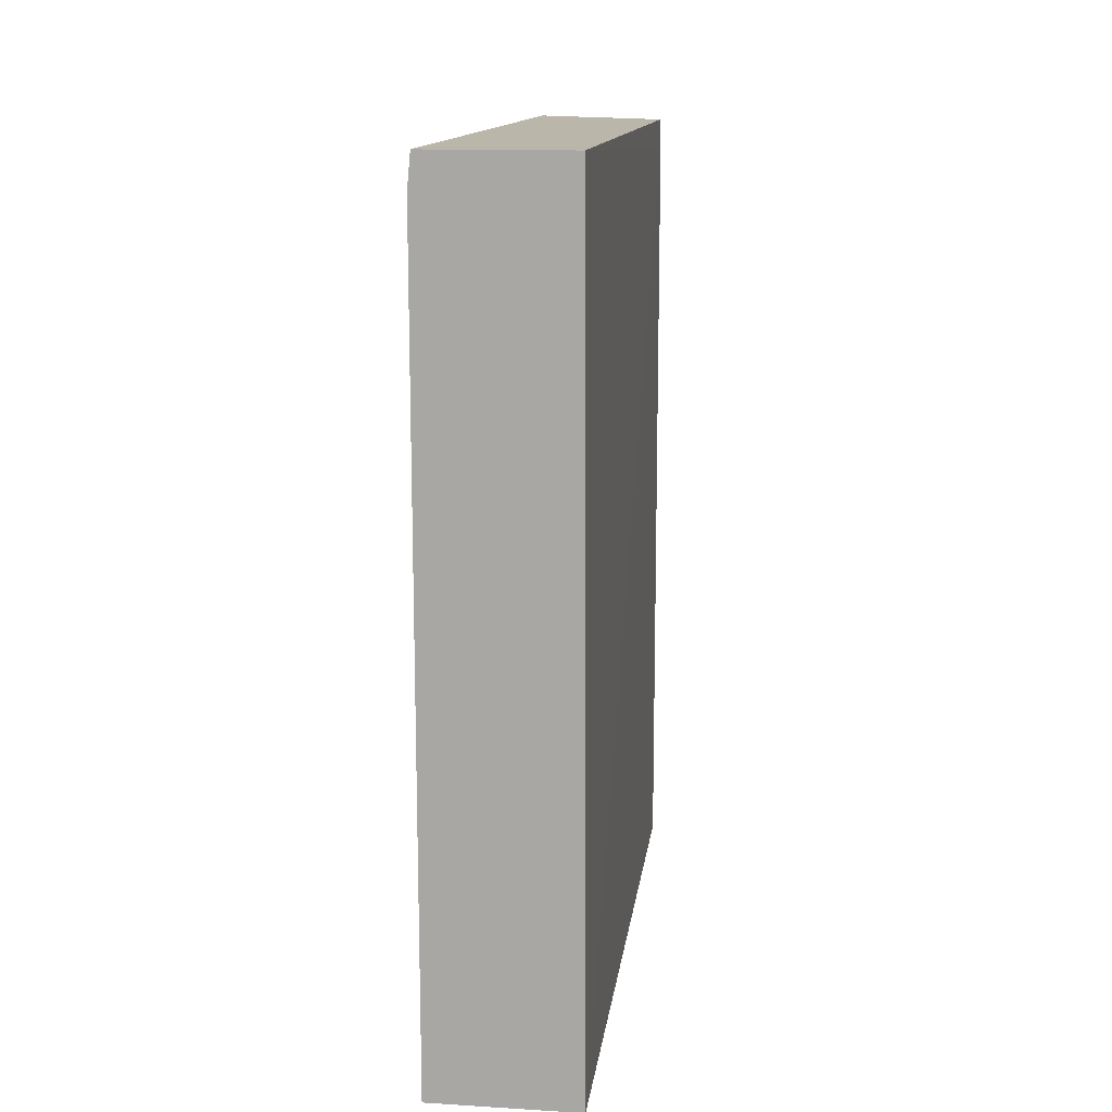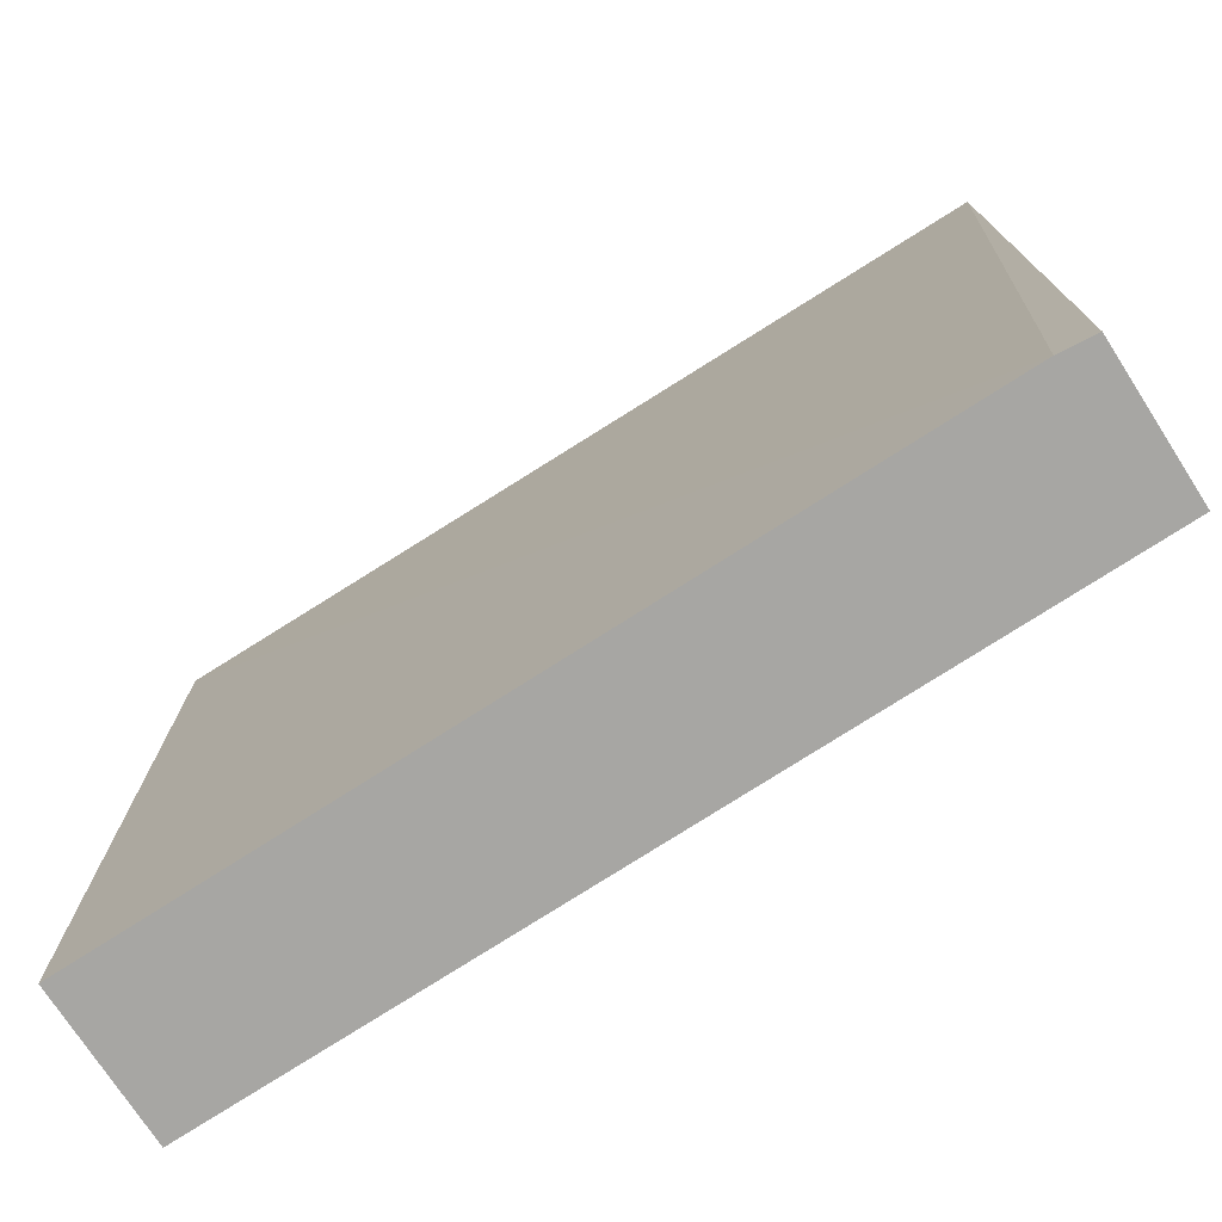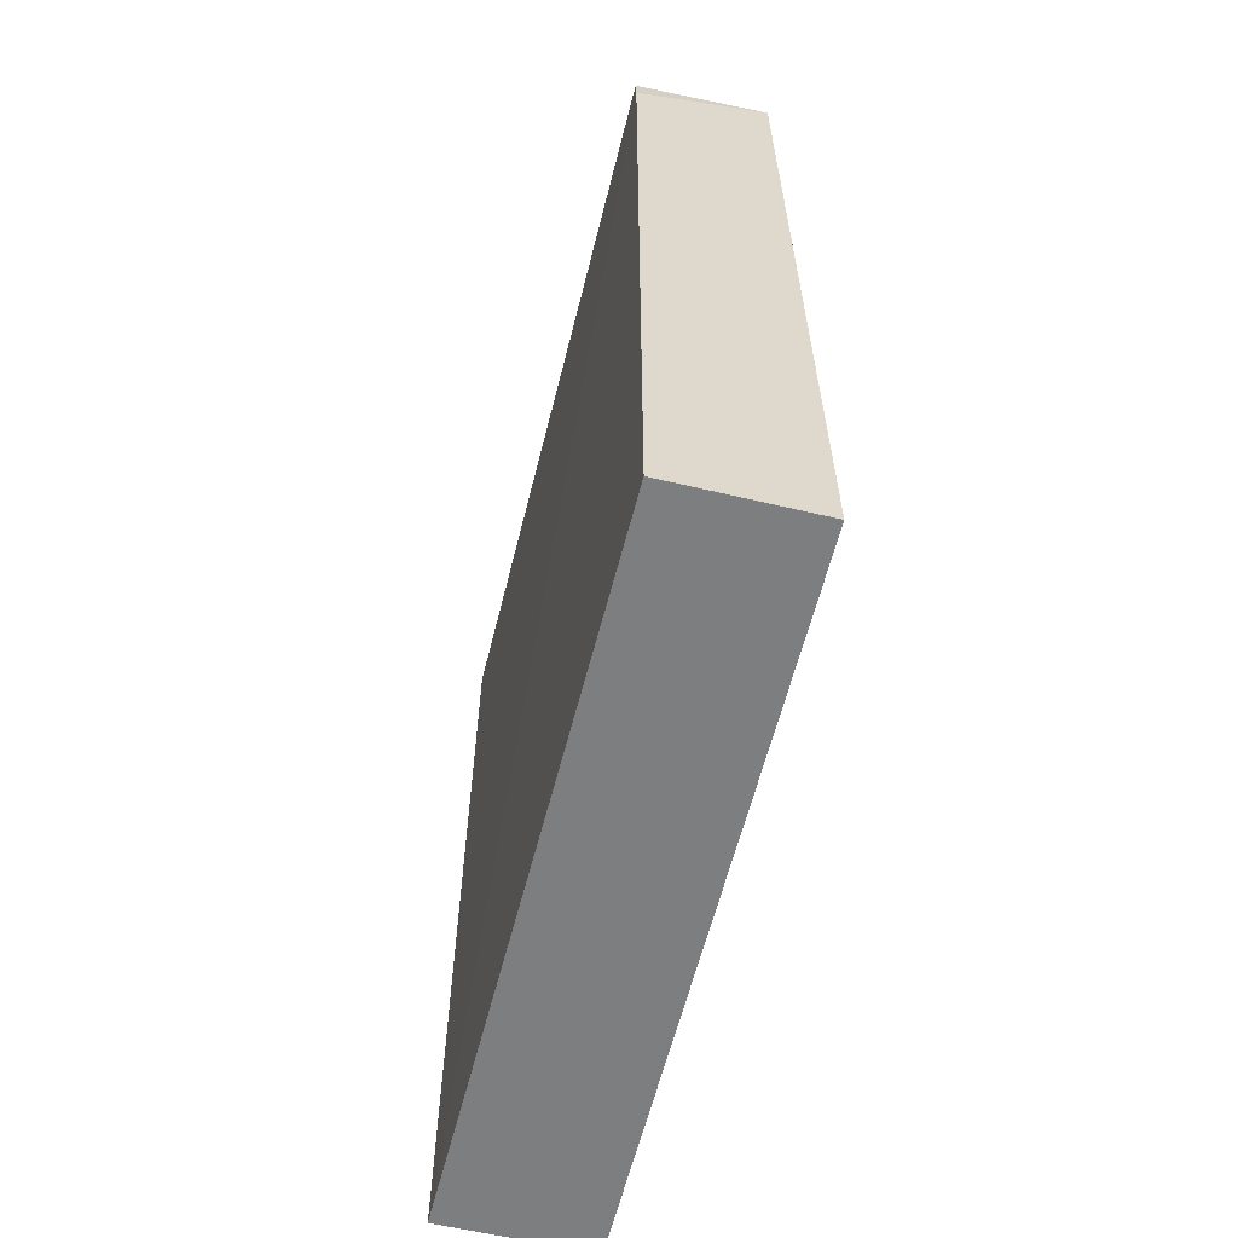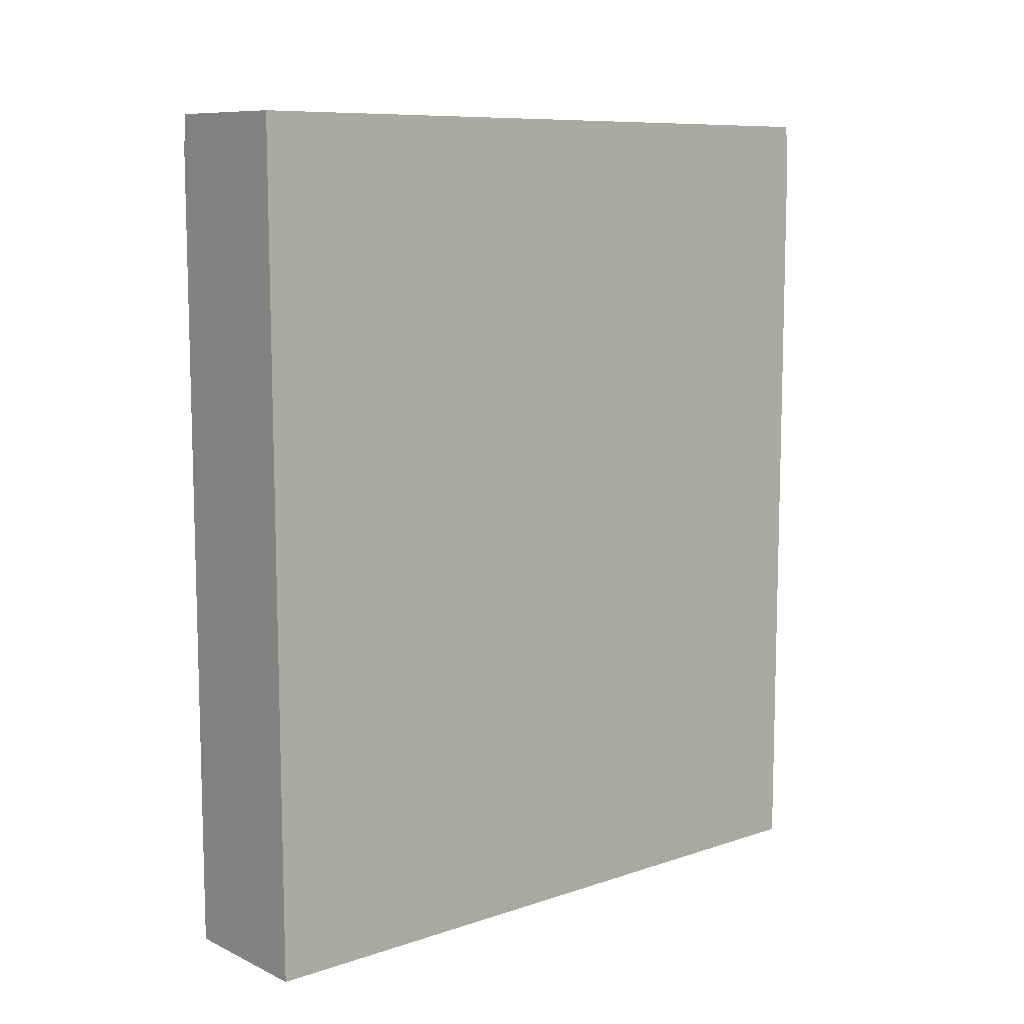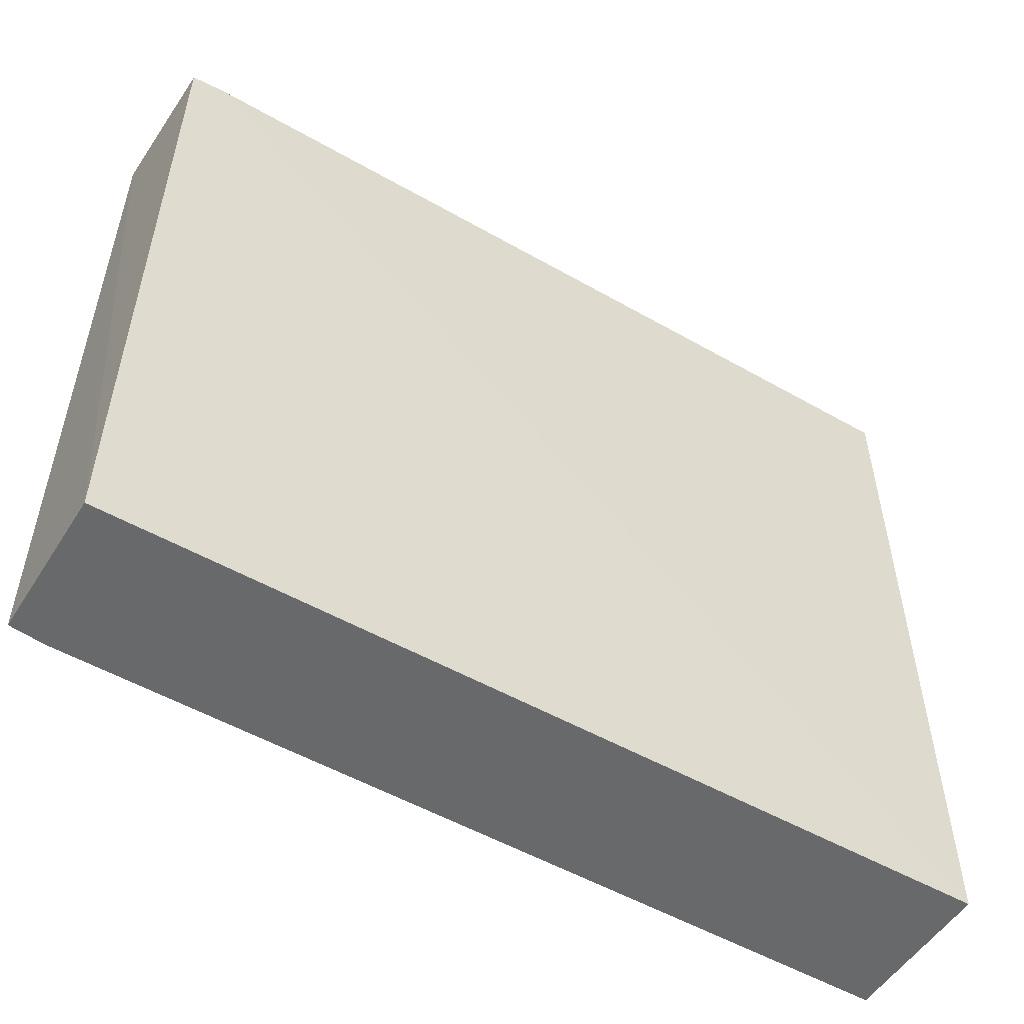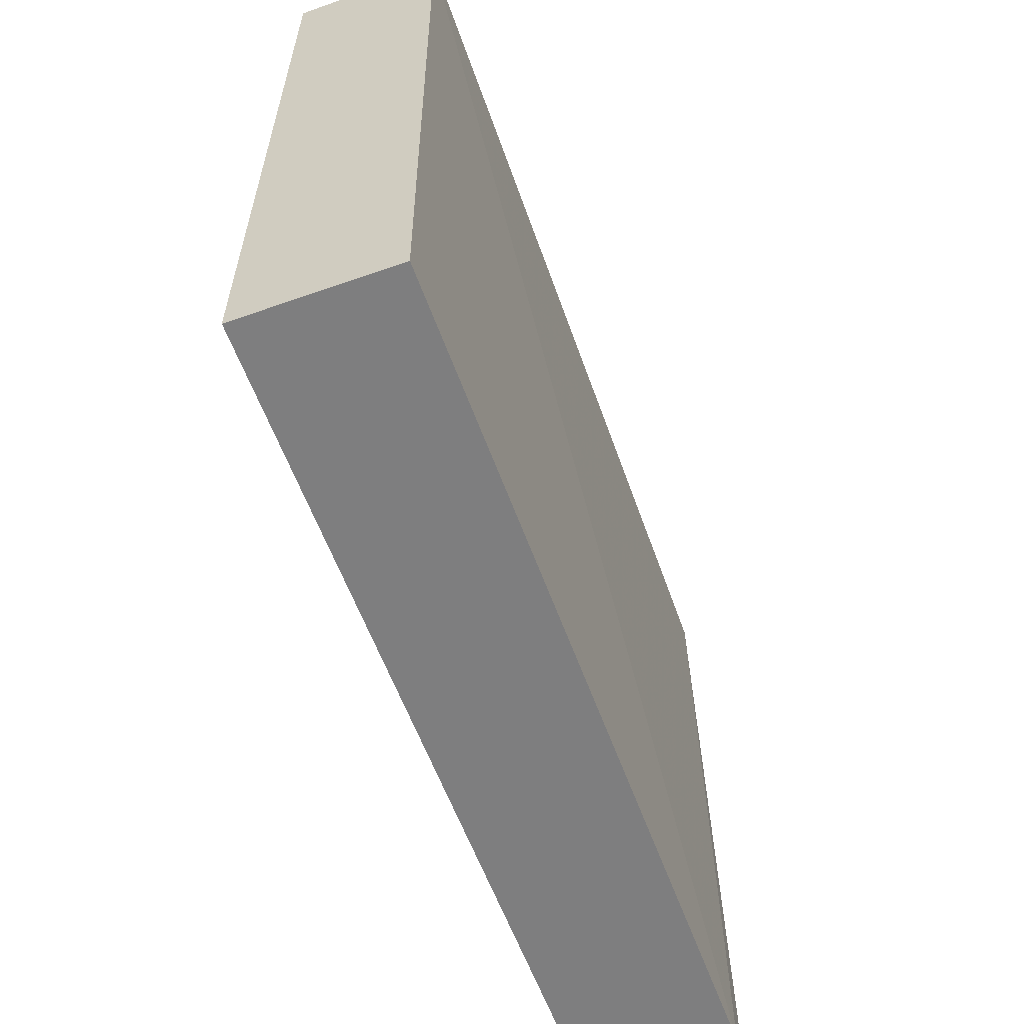
<metadata>
{"format":"obj","ext":"obj","renderer":"f3d","projection":"perspective","resolution":1024,"background":"white","views":[{"elev":13.8,"azim":-172.4,"up":"+Y"},{"elev":-74.2,"azim":122.8,"up":"+Z"},{"elev":-59.3,"azim":-13.9,"up":"+Y"},{"elev":9.6,"azim":-130.4,"up":"+Y"},{"elev":-52.6,"azim":-121.6,"up":"+Z"},{"elev":-59.4,"azim":19.9,"up":"+Z"}]}
</metadata>
<code>
v -0.001612 0.001257 0.4698
v -0.0005566 -0.1213 0.4699
v 0 -0.003738 0.3663
v -0.02107 0.00123 0.3663
v -0.02106 -0.1213 0.4698
v -0.0004756 0.001227 0.3663
v -0.02102 0.0007551 0.4693
v 0 -0.1213 0.3663
v -0.02106 -0.003738 0.4698
v -0.02154 -0.1213 0.3663
f 1 2 3
f 6 1 3
f 6 4 1
f 7 1 4
f 8 3 2
f 8 2 5
f 8 6 3
f 9 1 7
f 9 5 2
f 9 2 1
f 9 7 4
f 10 8 5
f 10 4 6
f 10 6 8
f 10 9 4
f 10 5 9

</code>
